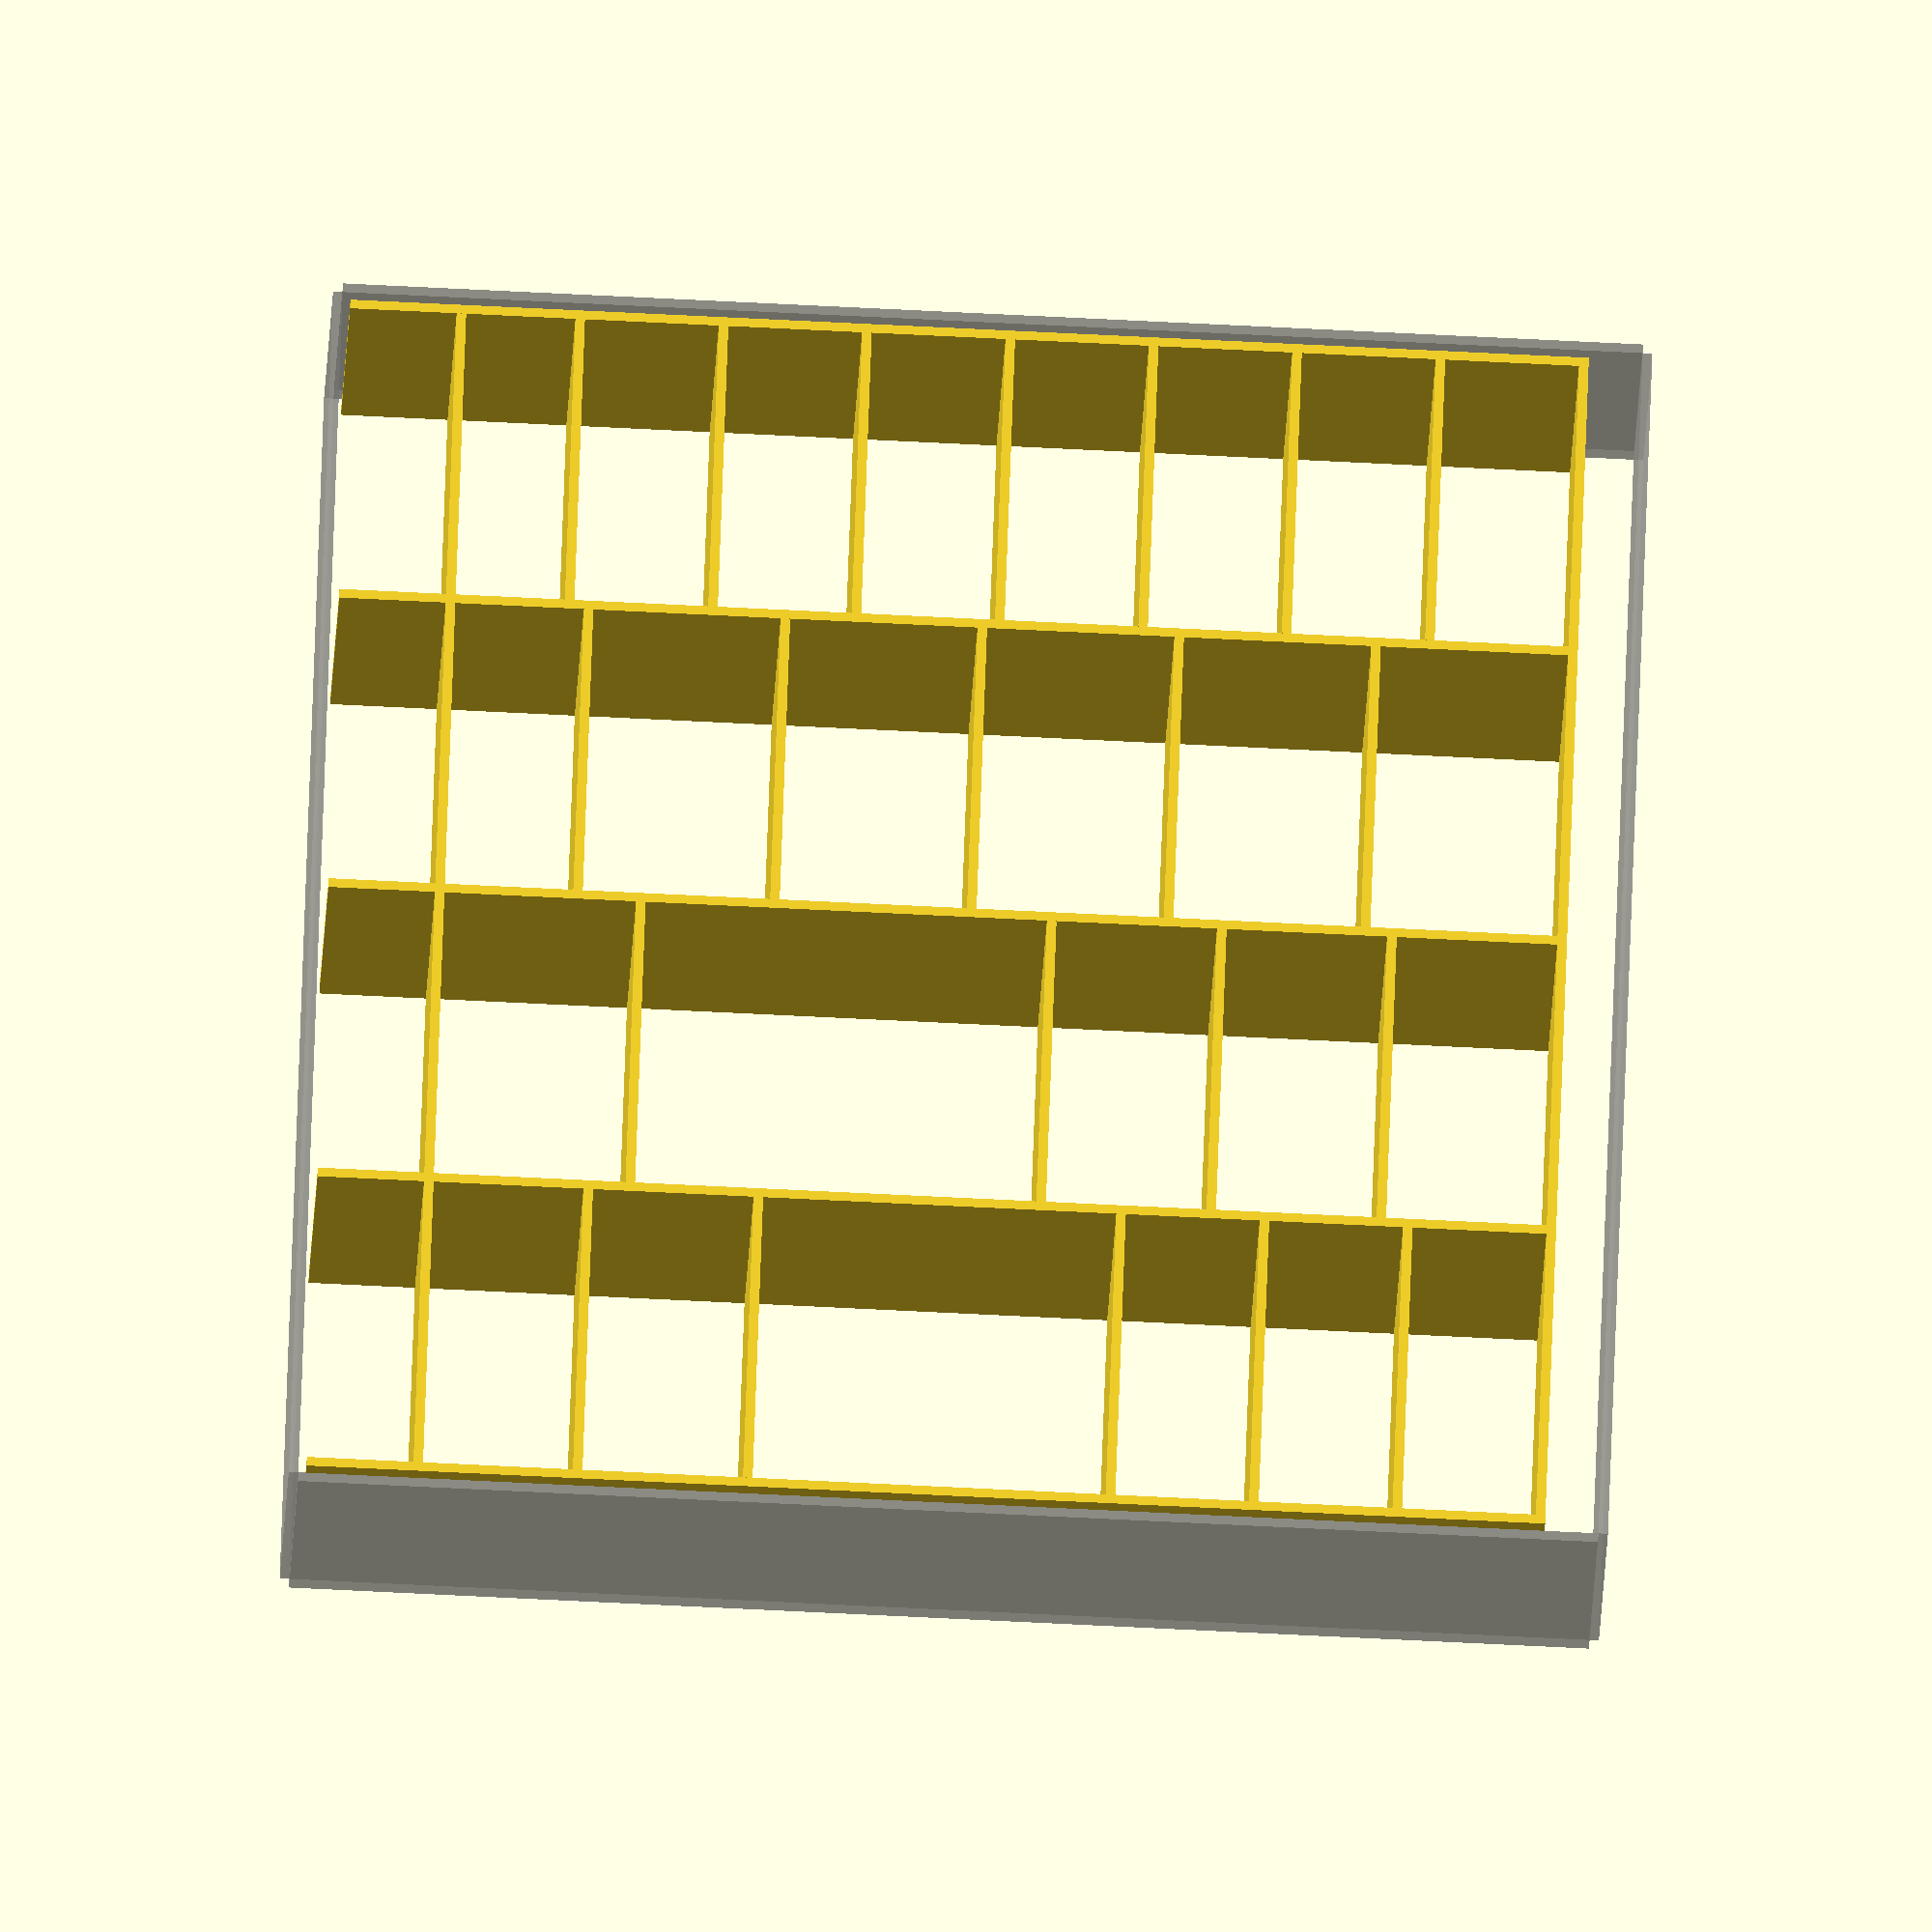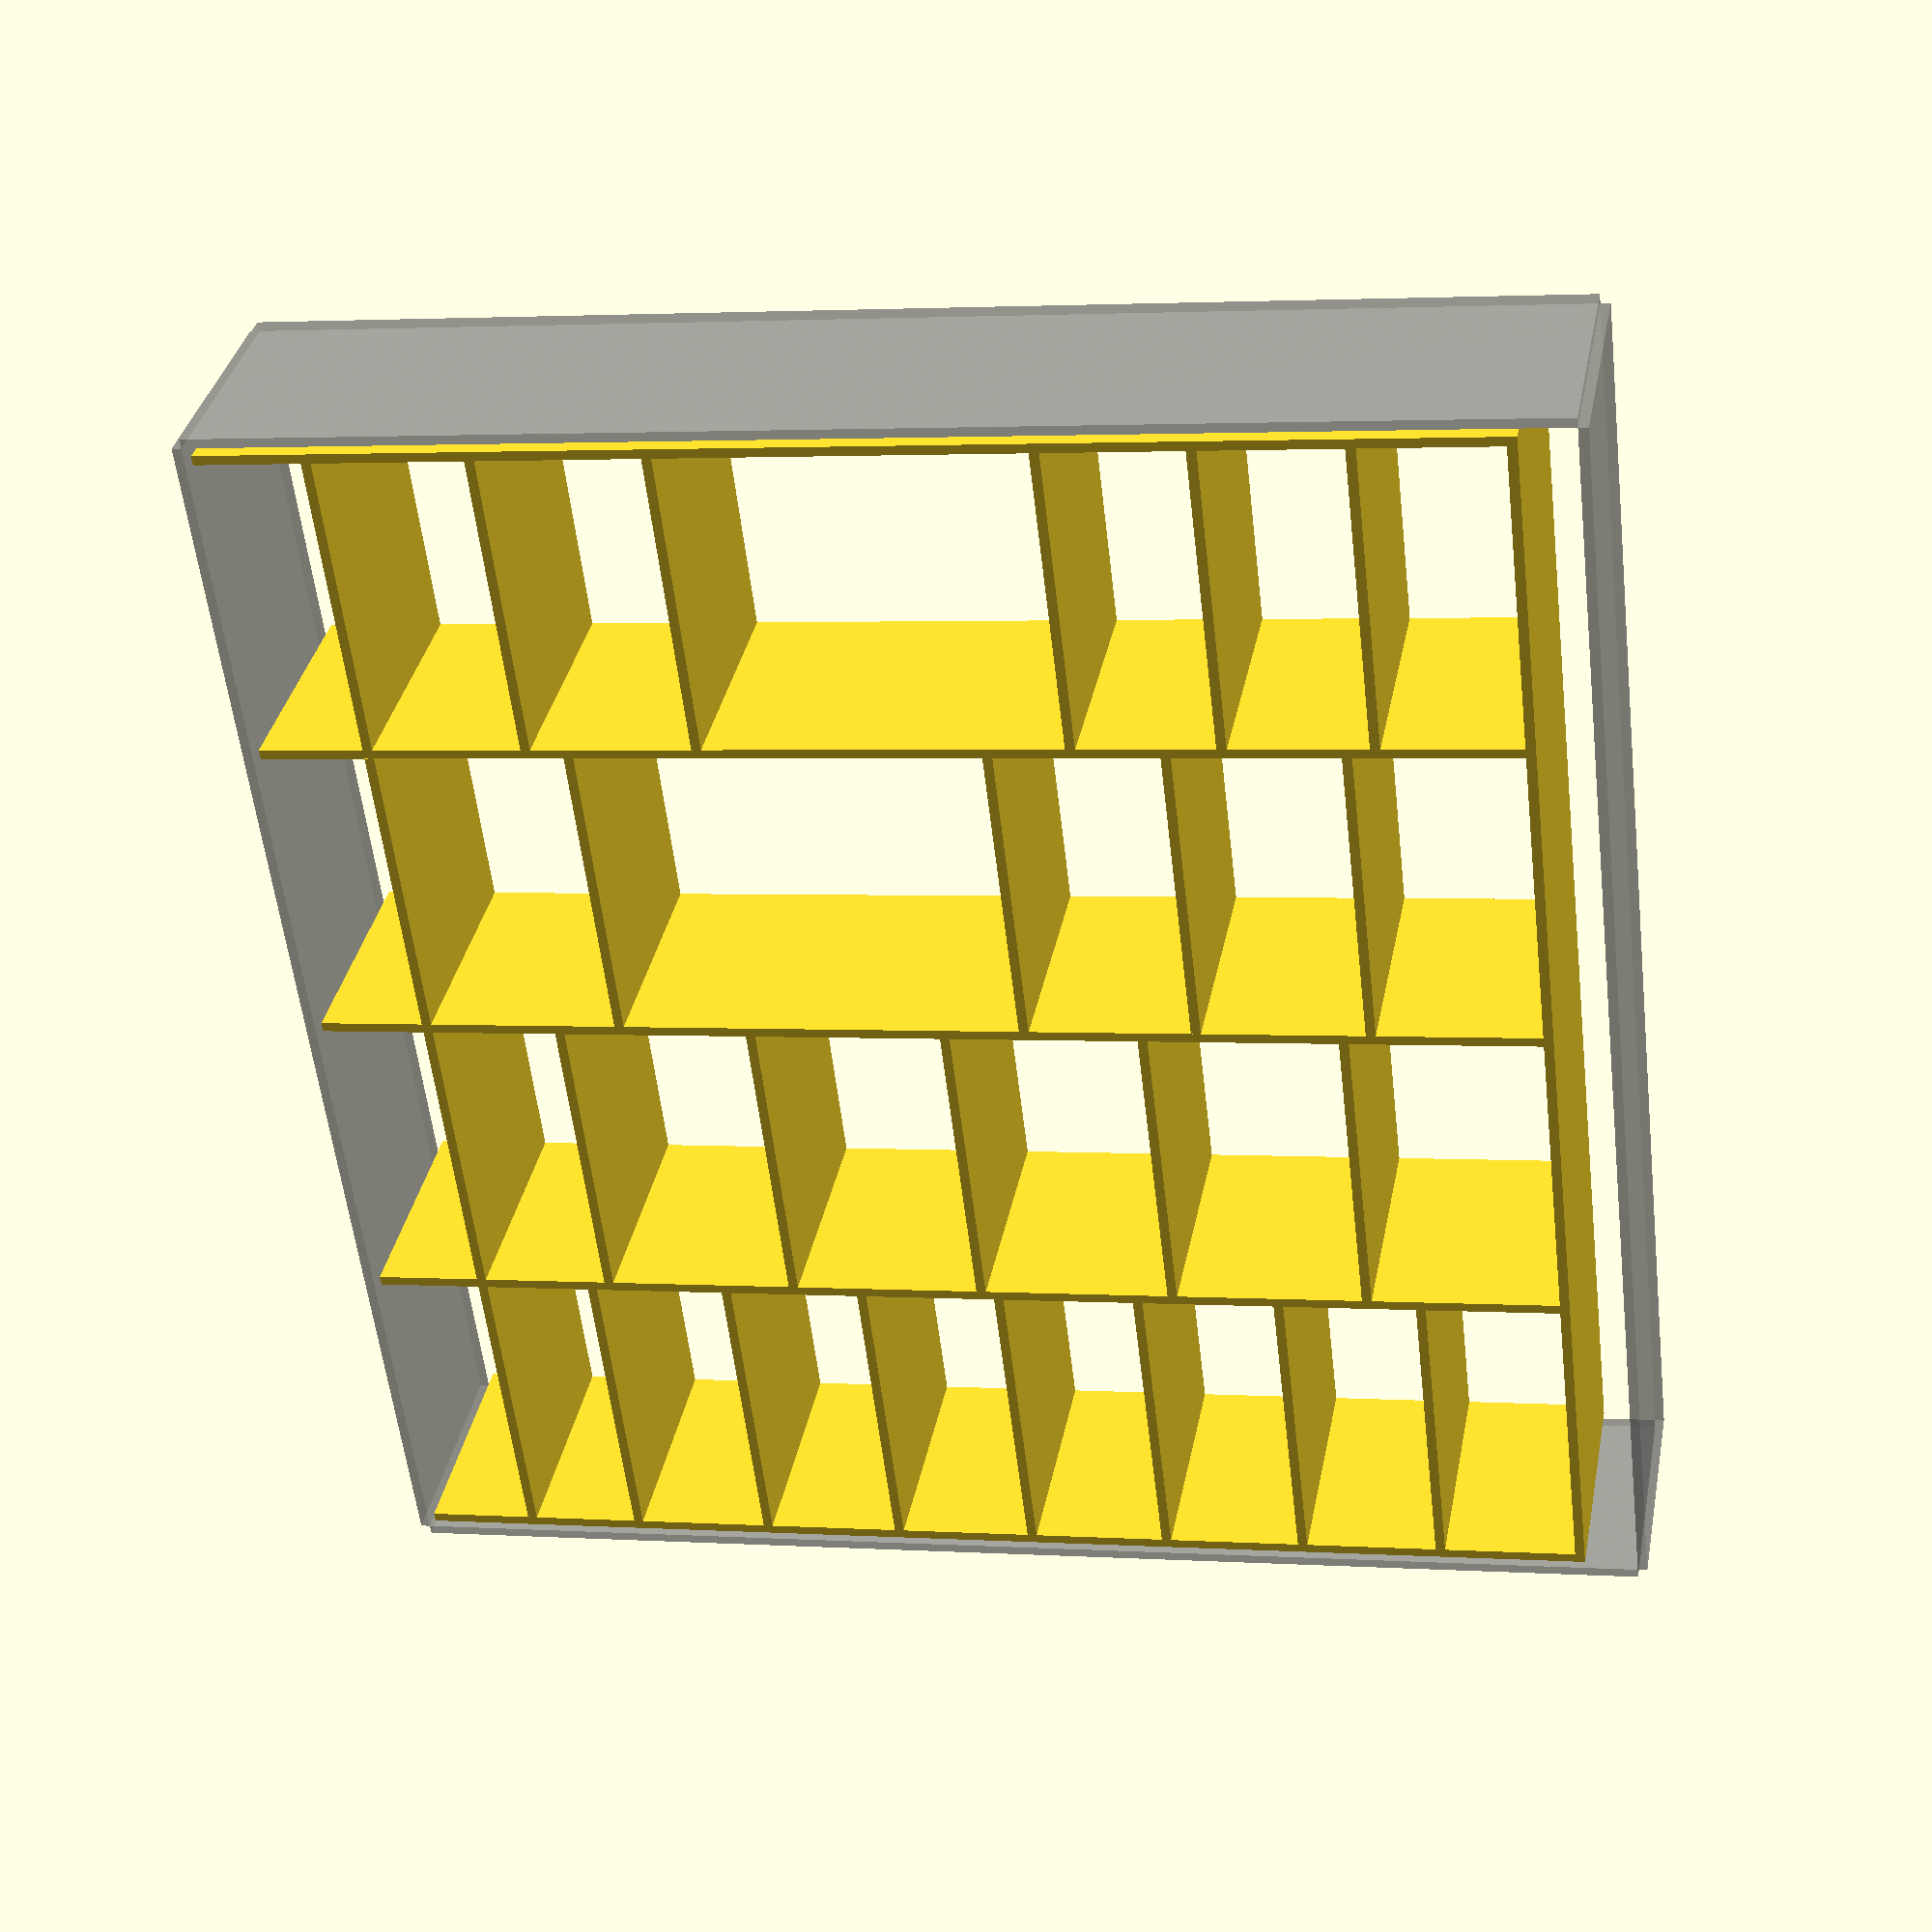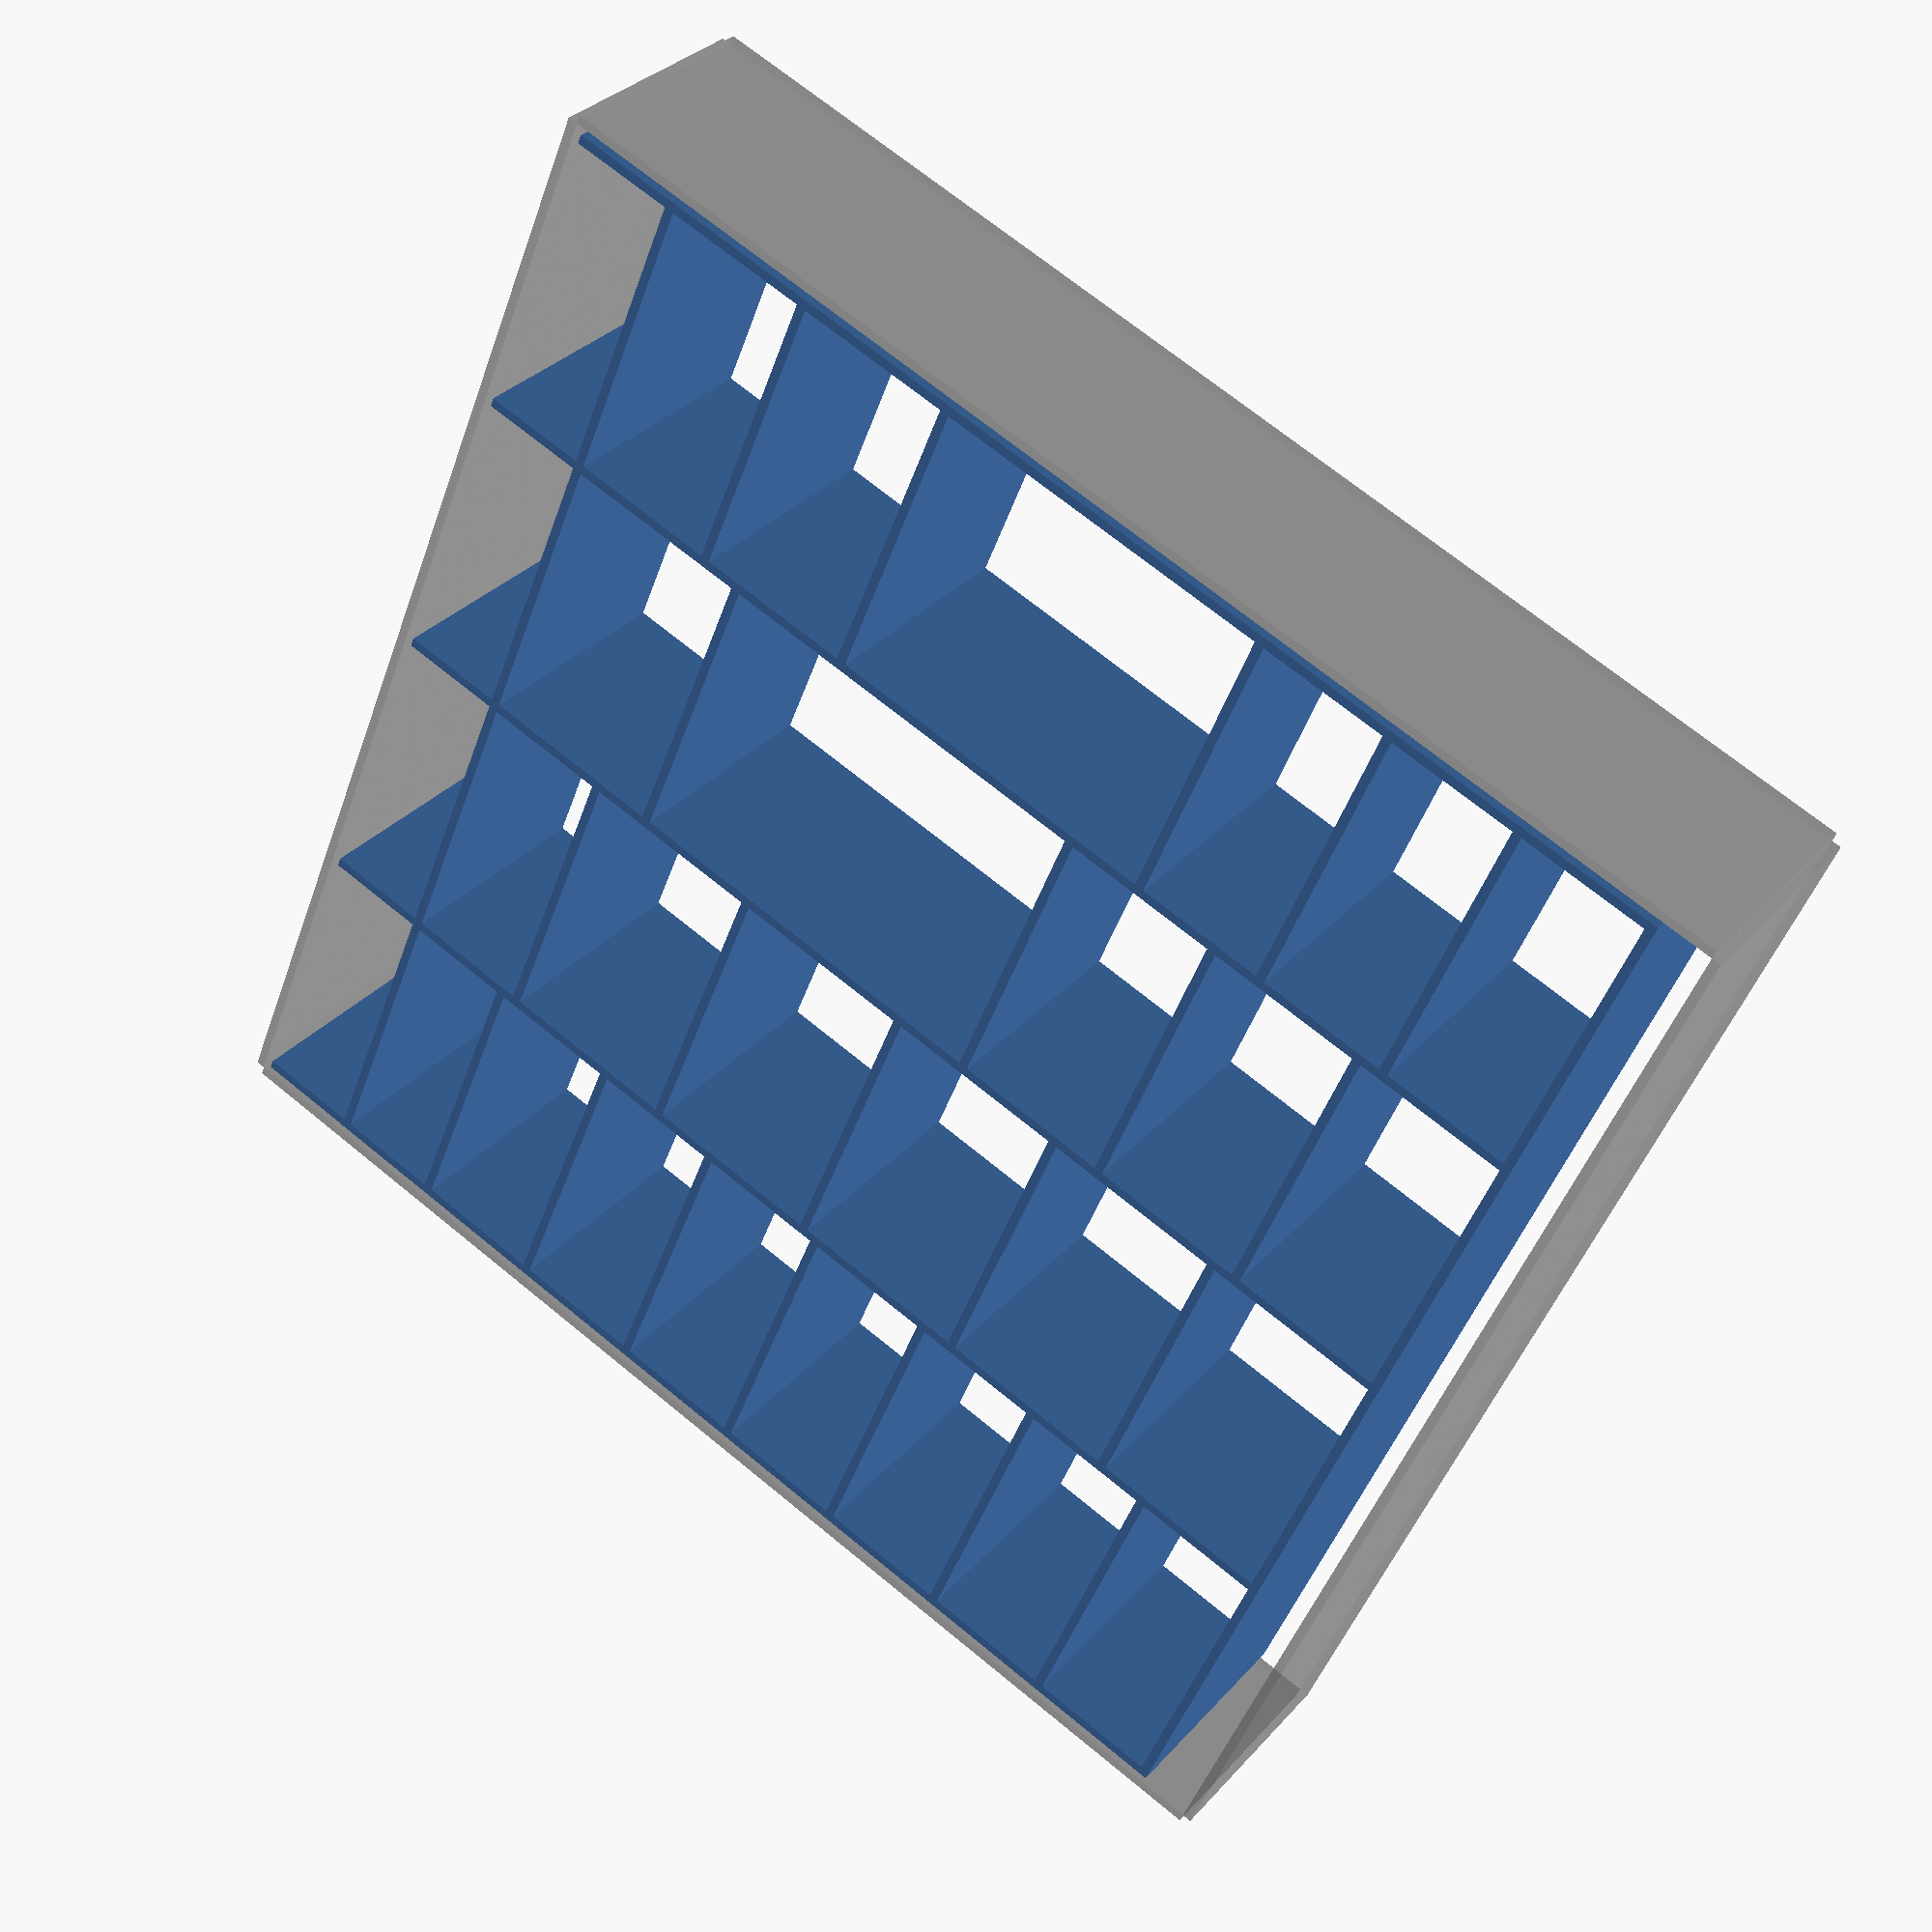
<openscad>
open_x = 2460;
open_y = 2430;
margin_x = 15;
margin_y = 15;
columns = 5;
th = 18;
wd = 450;
base = 100;
f2b = base + th;
offset_x = margin_x + th/2;
diff_x = (open_x - 2*offset_x)/(columns - 1);
st = [for (x = [0 : columns - 1]) offset_x + x*diff_x];
c1 = [ 250, 250, 250
     , 660 // hurts
     , 300
     ];
c2 = [ 300, 300, 300 // 6st backar
     , 750 // bryggare
     ];
c3 = [350, 350, 350, 350, 350];
c4 = [250, 250, 250, 250, 250, 250, 250];

function sum(v, i = 0, r = 0) = i < len(v) ? sum(v, i + 1, r + v[i]) : r;

module plank(l) {
    echo("plank l =", l);
    cube([l, wd, th], center = true);
}

module standing_plank(l) {
    rotate([0, 90, 0]) plank(l);
}

module section(s, c) {
    // Create shelves in column 1
    let ( x = st[s]
        , w = st[s + 1] - st[s] - th
        , t = [for (ii = [0 : 1]) c[ii]])
    translate([x + w/2 + th/2, 0, 0])
    for(i = [0:len(c)-1])
        let (v = [for (ii = [0 : i]) c[ii]])
        translate([0, 0, th*(len(v) - 1) + sum(v) + f2b + th/2])
        plank(w);
}

// Opening
color("gray", 0.5)
union() {
    translate([-th/2, 0, open_y/2])
        standing_plank(open_y);
    translate([th/2 + open_x, 0, open_y/2])
        standing_plank(open_y);
    translate([open_x/2, 0, -th/2])
        plank(open_x);
    translate([open_x/2, 0, open_y + th/2])
        plank(open_x);
}

// Create columns
let (l = open_y - margin_y - f2b)
translate([0, 0, l/2 + f2b])
for(i = st)
    translate([i, 0, 0])
    standing_plank(l);

// Create shelves
section(0, c1);
section(1, c2);
section(2, c3);
section(3, c4);

// Top shelves
section(0, [open_y - 350]);
section(1, [open_y - 350]);
section(2, [open_y - 350]);
section(3, [open_y - 350]);

// Create base
let (w = open_x - 2*margin_x)
    echo("bottom plank of length", w)
    translate([w/2 + margin_x, 0, base + th/2])
    plank(w);

// Material
let (nbr_shelves = len(c1) + len(c2) + len(c3) + len(c4))
echo( "nbr of shelves ", nbr_shelves
    , "of width", st[1] - st[0] - th
    );
</openscad>
<views>
elev=68.0 azim=311.7 roll=87.1 proj=o view=wireframe
elev=357.6 azim=121.8 roll=102.7 proj=p view=wireframe
elev=291.8 azim=60.4 roll=129.7 proj=p view=solid
</views>
